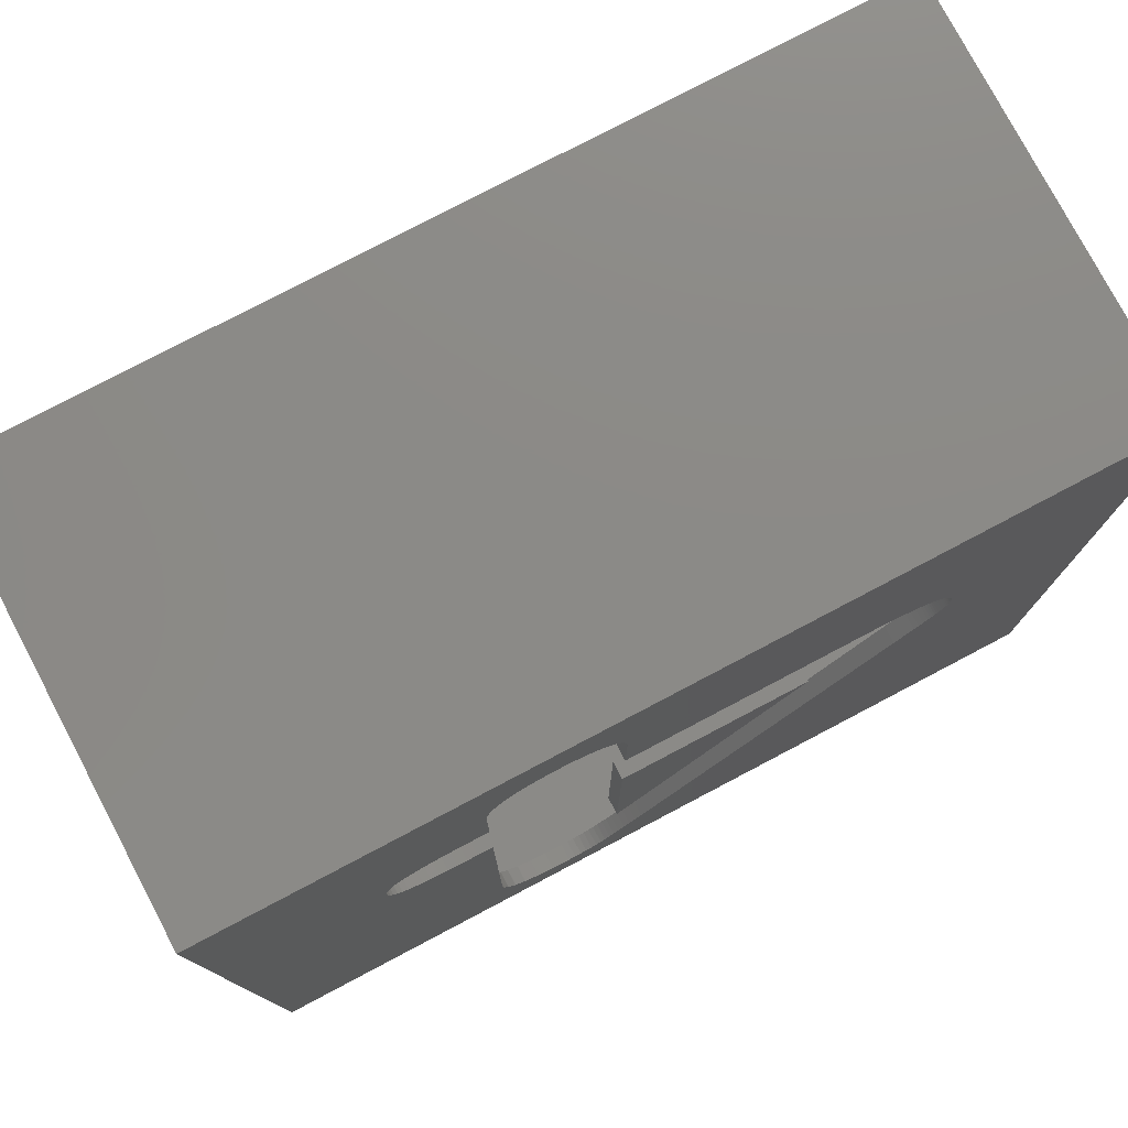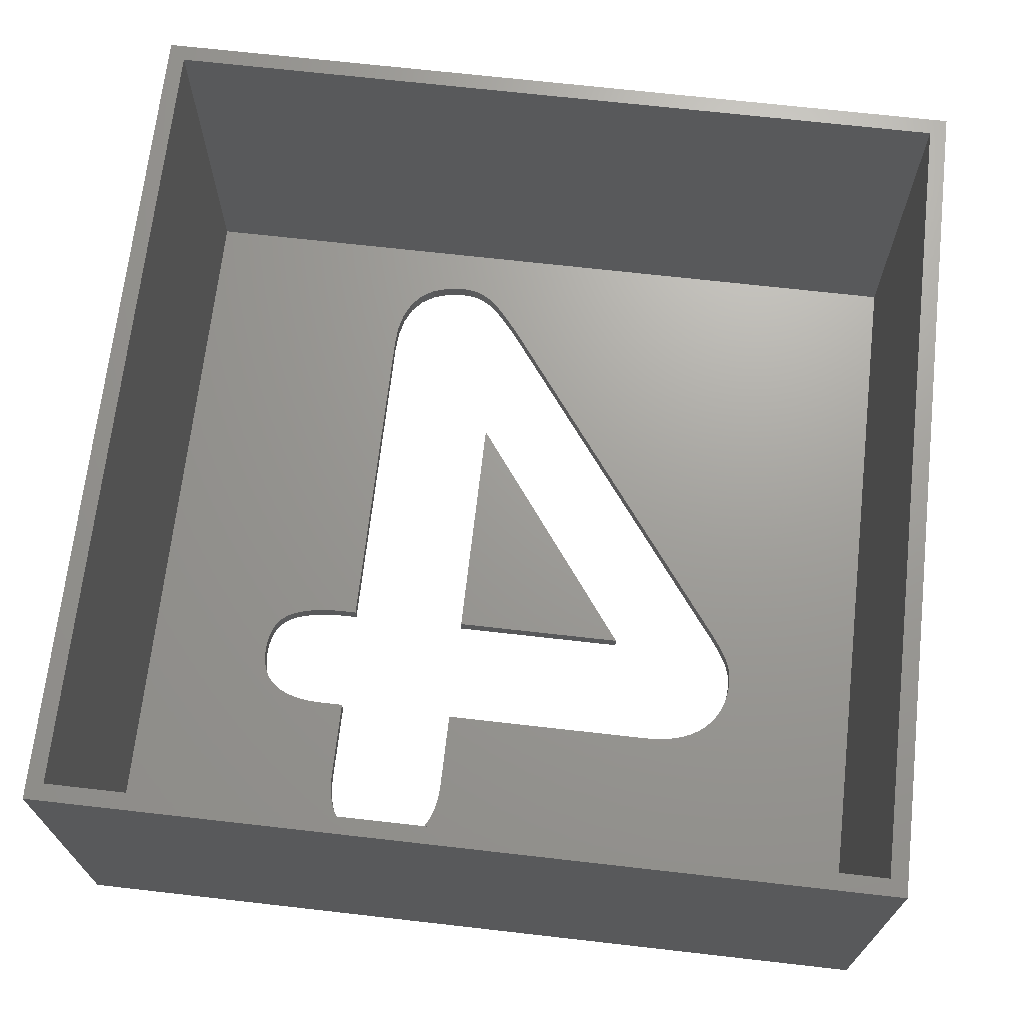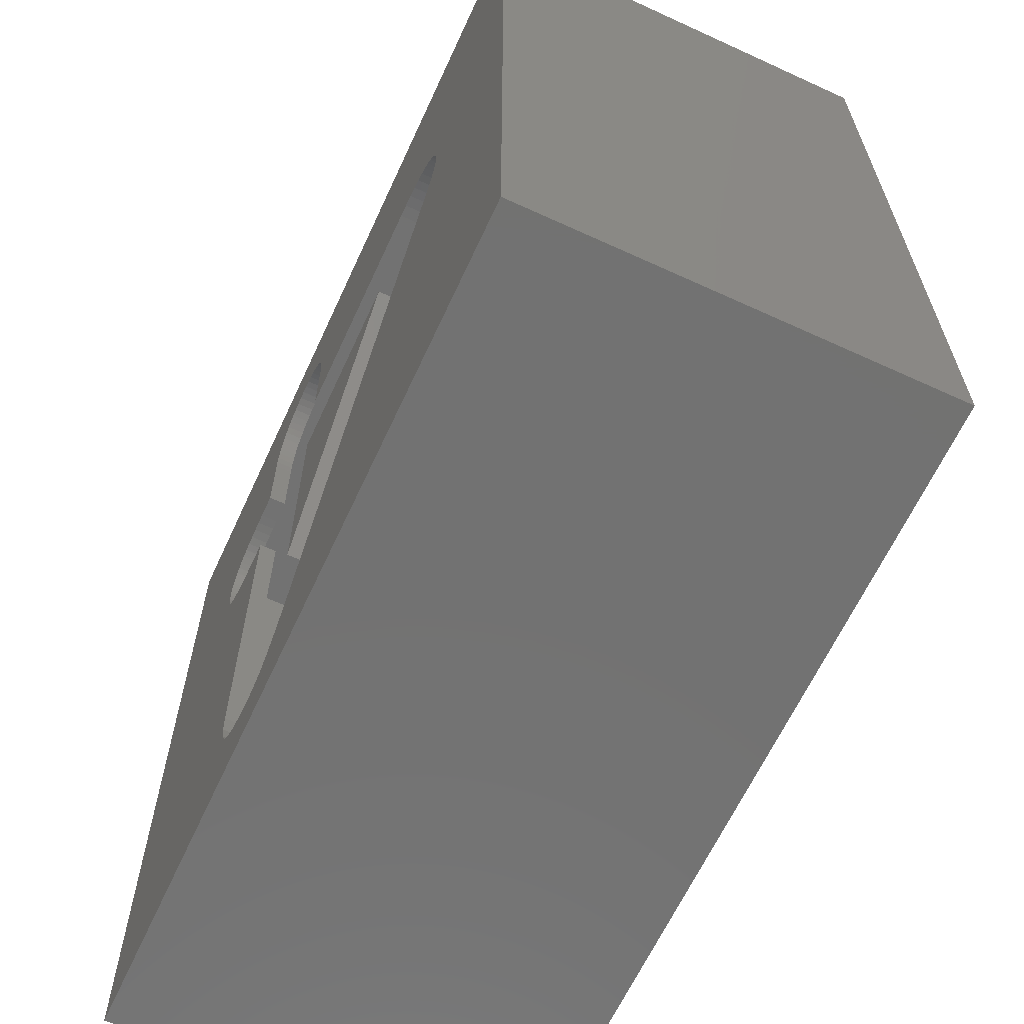
<metadata>
{"format":"stl","ext":"stl","renderer":"f3d","projection":"perspective","resolution":1024,"background":"white","views":[{"elev":77.8,"azim":152.2,"up":"+Y"},{"elev":69.0,"azim":-173.5,"up":"+Z"},{"elev":-64.1,"azim":-114.8,"up":"+Y"}]}
</metadata>
<code>
# stl→obj: 342 verts, 680 faces
v -25 -25 -1
v -25 25 23.2
v -25 25 -1
v -25 -25 23.2
v 16.17 7.227 -8.851e-16
v 24 24 -2.939e-15
v 16.2 7.787 -9.537e-16
v 16.18 8.257 -1.011e-15
v 16.11 8.655 -1.06e-15
v 16.11 8.692 -1.064e-15
v 16 9.054 -1.109e-15
v 15.99 9.09 -1.113e-15
v 15.83 9.452 -1.158e-15
v 15.62 9.777 -1.197e-15
v 15.59 9.806 -1.201e-15
v 15.36 10.06 -1.232e-15
v 15.33 10.09 -1.236e-15
v 15.06 10.31 -1.263e-15
v 15.03 10.33 -1.266e-15
v 14.71 10.53 -1.289e-15
v 14.68 10.54 -1.291e-15
v 10.34 17.02 -2.085e-15
v 10.4 16.49 -2.019e-15
v 14.32 10.71 -1.311e-15
v 10.4 16.45 -2.015e-15
v 14.29 10.72 -1.313e-15
v 10.42 15.87 -1.944e-15
v 13.89 10.85 -1.329e-15
v 13.41 10.96 -1.343e-15
v 12.89 11.04 -1.352e-15
v 12.36 11.09 -1.358e-15
v 11.8 11.1 -1.359e-15
v 10.24 17.55 -2.149e-15
v 10.1 18.03 -2.208e-15
v 9.929 18.43 -2.257e-15
v 9.913 18.47 -2.262e-15
v 9.706 18.82 -2.305e-15
v 9.686 18.86 -2.309e-15
v 9.417 19.2 -2.351e-15
v 9.113 19.5 -2.388e-15
v 8.781 19.75 -2.418e-15
v 8.421 19.95 -2.444e-15
v 8.033 20.11 -2.463e-15
v 7.619 20.23 -2.477e-15
v 7.177 20.3 -2.485e-15
v 6.748 20.32 -2.488e-15
v 6.711 20.32 -2.488e-15
v 6.288 20.29 -2.485e-15
v -24 24 -2.939e-15
v 6.251 20.29 -2.485e-15
v 3.037 15.87 -1.944e-15
v -10.3 11.1 -1.359e-15
v 3.037 11.1 -1.359e-15
v 3.056 16.44 -2.013e-15
v 3.059 16.47 -2.017e-15
v 3.116 17 -2.082e-15
v 3.219 17.52 -2.145e-15
v 3.364 17.99 -2.204e-15
v 3.536 18.4 -2.253e-15
v 3.552 18.43 -2.257e-15
v 3.762 18.79 -2.301e-15
v 3.782 18.82 -2.305e-15
v 4.031 19.14 -2.344e-15
v 4.055 19.17 -2.348e-15
v 4.334 19.45 -2.382e-15
v 4.361 19.48 -2.385e-15
v 4.665 19.71 -2.414e-15
v 4.695 19.73 -2.417e-15
v 5.022 19.93 -2.44e-15
v -11.01 11.08 -1.356e-15
v 5.055 19.95 -2.443e-15
v -11.7 11 -1.347e-15
v -12.31 10.88 -1.333e-15
v -12.34 10.87 -1.331e-15
v -12.9 10.71 -1.311e-15
v -15.71 7.06 -8.646e-16
v -15.73 6.466 -7.919e-16
v -15.63 7.581 -9.284e-16
v -15.62 7.618 -9.33e-16
v -15.49 8.105 -9.926e-16
v -15.48 8.141 -9.97e-16
v -15.29 8.594 -1.052e-15
v -15.28 8.628 -1.057e-15
v -15.04 9.047 -1.108e-15
v -15.02 9.079 -1.112e-15
v -14.73 9.463 -1.159e-15
v -14.71 9.492 -1.162e-15
v -14.36 9.842 -1.205e-15
v -14.34 9.868 -1.208e-15
v -13.94 10.18 -1.246e-15
v -13.91 10.2 -1.249e-15
v -13.43 10.48 -1.283e-15
v 5.441 20.11 -2.463e-15
v 5.852 20.23 -2.477e-15
v 16.09 6.723 -8.233e-16
v 24 -24 2.939e-15
v 15.95 6.275 -7.684e-16
v 15.75 5.884 -7.206e-16
v 15.73 5.852 -7.167e-16
v 15.5 5.551 -6.798e-16
v 15.47 5.522 -6.762e-16
v 15.45 5.496 -6.73e-16
v 15.16 5.25 -6.429e-16
v 15.13 5.228 -6.402e-16
v 10.42 -16.23 1.988e-15
v 14.77 5.019 -6.147e-16
v 14.35 4.854 -5.944e-16
v 13.94 4.726 -5.788e-16
v 13.46 4.612 -5.648e-16
v 12.98 4.53 -5.548e-16
v 12.43 4.468 -5.471e-16
v 11.89 4.433 -5.429e-16
v 11.31 4.421 -5.414e-16
v 10.42 4.421 -5.414e-16
v 10.33 -17.52 2.146e-15
v 10.33 -17.56 2.15e-15
v 10.08 -18.61 2.28e-15
v 10.06 -18.65 2.284e-15
v 9.627 -19.55 2.394e-15
v 9.606 -19.58 2.398e-15
v 9.582 -19.61 2.402e-15
v 8.993 -20.28 2.484e-15
v 8.966 -20.31 2.487e-15
v 8.935 -20.33 2.49e-15
v 8.177 -20.81 2.549e-15
v 8.144 -20.83 2.551e-15
v 8.109 -20.84 2.553e-15
v 7.183 -21.13 2.588e-15
v 7.147 -21.14 2.589e-15
v 7.11 -21.15 2.59e-15
v 6.015 -21.24 2.602e-15
v 5.978 -21.24 2.602e-15
v 5.621 -21.23 2.599e-15
v -24 -24 2.939e-15
v 5.241 -21.17 2.592e-15
v -13.13 1.686 -2.065e-16
v -14.13 3.013 -3.69e-16
v -15.73 6.319 -7.739e-16
v -15.72 6.134 -7.512e-16
v -15.7 5.986 -7.33e-16
v -15.66 5.8 -7.103e-16
v -15.63 5.65 -6.92e-16
v -15.58 5.5 -6.736e-16
v -15.52 5.314 -6.508e-16
v -15.46 5.162 -6.321e-16
v 4.878 -21.07 2.581e-15
v 4.531 -20.94 2.564e-15
v 4.201 -20.76 2.543e-15
v 3.919 -20.57 2.519e-15
v 3.888 -20.55 2.516e-15
v 3.621 -20.32 2.489e-15
v 3.324 -20.03 2.453e-15
v 3.033 -19.72 2.415e-15
v 2.722 -19.37 2.373e-15
v 2.367 -18.95 2.321e-15
v 2.015 -18.52 2.268e-15
v 1.643 -18.04 2.209e-15
v 1.25 -17.52 2.145e-15
v -14.36 3.326 -4.073e-16
v -14.59 3.646 -4.465e-16
v -14.81 3.972 -4.864e-16
v -14.94 4.169 -5.106e-16
v -15.04 4.334 -5.308e-16
v -15.14 4.497 -5.508e-16
v -15.23 4.658 -5.705e-16
v -15.31 4.817 -5.899e-16
v -15.4 5.007 -6.132e-16
v 10.42 11.1 -1.359e-15
v 25 -25 23.2
v 25 25 -1
v 25 25 23.2
v 25 -25 -1
v -24 -24 23.2
v -24 24 23.2
v 24 24 23.2
v 24 -24 23.2
v 3.037 -10.11 1.239e-15
v 3.037 4.421 -5.414e-16
v -7.732 4.421 -5.414e-16
v 3.037 11.1 -1
v -10.3 11.1 -1
v 3.037 15.87 -1
v 16.09 6.723 -1
v 16.17 7.227 -1
v 16.2 7.787 -1
v 15.95 6.275 -1
v 15.75 5.884 -1
v 15.73 5.852 -1
v 15.5 5.551 -1
v 15.47 5.522 -1
v 15.45 5.496 -1
v 15.16 5.25 -1
v 10.42 -16.23 -1
v 15.13 5.228 -1
v 14.77 5.019 -1
v 14.35 4.854 -1
v 13.94 4.726 -1
v 13.46 4.612 -1
v 12.98 4.53 -1
v 12.43 4.468 -1
v 11.89 4.433 -1
v 11.31 4.421 -1
v 10.33 -17.52 -1
v 10.33 -17.56 -1
v 10.08 -18.61 -1
v 10.06 -18.65 -1
v 9.627 -19.55 -1
v 9.606 -19.58 -1
v 9.582 -19.61 -1
v 8.993 -20.28 -1
v 8.966 -20.31 -1
v 8.935 -20.33 -1
v 8.177 -20.81 -1
v 8.144 -20.83 -1
v 8.109 -20.84 -1
v 7.183 -21.13 -1
v 7.147 -21.14 -1
v 7.11 -21.15 -1
v 6.015 -21.24 -1
v 5.978 -21.24 -1
v 5.621 -21.23 -1
v -13.13 1.686 -1
v 1.25 -17.52 -1
v -15.72 6.134 -1
v -15.73 6.319 -1
v -15.7 5.986 -1
v -15.66 5.8 -1
v -15.63 5.65 -1
v -15.58 5.5 -1
v -15.52 5.314 -1
v -15.46 5.162 -1
v -15.4 5.007 -1
v -15.31 4.817 -1
v -15.23 4.658 -1
v -15.14 4.497 -1
v -15.04 4.334 -1
v -14.94 4.169 -1
v -14.81 3.972 -1
v -14.59 3.646 -1
v -14.36 3.326 -1
v -14.13 3.013 -1
v 1.643 -18.04 -1
v 2.015 -18.52 -1
v 2.367 -18.95 -1
v 2.722 -19.37 -1
v 3.033 -19.72 -1
v 3.324 -20.03 -1
v 3.621 -20.32 -1
v 3.888 -20.55 -1
v 3.919 -20.57 -1
v 4.201 -20.76 -1
v 4.531 -20.94 -1
v 4.878 -21.07 -1
v 5.241 -21.17 -1
v 16.18 8.257 -1
v 16.11 8.655 -1
v 16.11 8.692 -1
v 16 9.054 -1
v 15.99 9.09 -1
v 15.83 9.452 -1
v 15.62 9.777 -1
v 15.59 9.806 -1
v 15.36 10.06 -1
v 15.33 10.09 -1
v 15.06 10.31 -1
v 15.03 10.33 -1
v 14.71 10.53 -1
v 10.34 17.02 -1
v 14.68 10.54 -1
v 10.4 16.49 -1
v 14.32 10.71 -1
v 10.4 16.45 -1
v 14.29 10.72 -1
v 10.42 15.87 -1
v 13.89 10.85 -1
v 13.41 10.96 -1
v 12.89 11.04 -1
v 12.36 11.09 -1
v 11.8 11.1 -1
v 10.42 11.1 -1
v 10.24 17.55 -1
v 10.1 18.03 -1
v 9.929 18.43 -1
v 9.913 18.47 -1
v 9.706 18.82 -1
v 9.686 18.86 -1
v 9.417 19.2 -1
v 9.113 19.5 -1
v 8.781 19.75 -1
v 8.421 19.95 -1
v 8.033 20.11 -1
v 7.619 20.23 -1
v 7.177 20.3 -1
v 6.748 20.32 -1
v 6.711 20.32 -1
v 6.288 20.29 -1
v 6.251 20.29 -1
v 5.852 20.23 -1
v 3.056 16.44 -1
v 3.059 16.47 -1
v 3.116 17 -1
v 3.219 17.52 -1
v 3.364 17.99 -1
v 3.536 18.4 -1
v 3.552 18.43 -1
v 3.762 18.79 -1
v 3.782 18.82 -1
v 4.031 19.14 -1
v 4.055 19.17 -1
v 4.334 19.45 -1
v 4.361 19.48 -1
v 4.665 19.71 -1
v 4.695 19.73 -1
v -11.01 11.08 -1
v -11.7 11 -1
v 5.022 19.93 -1
v -12.31 10.88 -1
v -12.34 10.87 -1
v -12.9 10.71 -1
v -13.43 10.48 -1
v -15.73 6.466 -1
v -15.71 7.06 -1
v -15.63 7.581 -1
v -15.62 7.618 -1
v 5.441 20.11 -1
v 5.055 19.95 -1
v -13.91 10.2 -1
v -13.94 10.18 -1
v -14.34 9.868 -1
v -14.36 9.842 -1
v -14.71 9.492 -1
v -14.73 9.463 -1
v -15.02 9.079 -1
v -15.04 9.047 -1
v -15.28 8.628 -1
v -15.29 8.594 -1
v -15.48 8.141 -1
v -15.49 8.105 -1
v 10.42 4.421 -1
v 3.037 4.421 -1
v 3.037 -10.11 -1
v -7.732 4.421 -1
f 1 2 3
f 2 1 4
f 5 6 7
f 6 8 7
f 6 9 8
f 6 10 9
f 6 11 10
f 6 12 11
f 6 13 12
f 6 14 13
f 6 15 14
f 6 16 15
f 6 17 16
f 6 18 17
f 6 19 18
f 6 20 19
f 6 21 20
f 22 21 6
f 23 21 22
f 21 23 24
f 24 25 26
f 27 26 25
f 26 27 28
f 29 27 30
f 31 27 32
f 30 27 31
f 28 27 29
f 25 24 23
f 6 33 22
f 6 34 33
f 6 35 34
f 6 36 35
f 6 37 36
f 6 38 37
f 6 39 38
f 6 40 39
f 6 41 40
f 6 42 41
f 6 43 42
f 6 44 43
f 6 45 44
f 6 46 45
f 6 47 46
f 6 48 47
f 49 48 6
f 48 49 50
f 51 52 53
f 54 52 51
f 55 52 54
f 56 52 55
f 57 52 56
f 58 52 57
f 59 52 58
f 60 52 59
f 49 60 61
f 49 61 62
f 49 62 63
f 49 63 64
f 49 64 65
f 49 65 66
f 49 66 67
f 49 67 68
f 49 68 69
f 60 49 52
f 52 49 70
f 49 69 71
f 70 49 72
f 72 49 73
f 73 49 74
f 74 49 75
f 76 49 77
f 78 49 76
f 79 49 78
f 80 49 79
f 81 49 80
f 82 49 81
f 83 49 82
f 84 49 83
f 85 49 84
f 86 49 85
f 87 49 86
f 88 49 87
f 89 49 88
f 90 49 89
f 91 49 90
f 92 49 91
f 75 49 92
f 93 49 71
f 94 49 93
f 50 49 94
f 95 6 5
f 6 95 96
f 97 96 95
f 98 96 97
f 99 96 98
f 100 96 99
f 101 96 100
f 102 96 101
f 103 96 102
f 104 96 103
f 105 104 106
f 105 106 107
f 105 107 108
f 105 108 109
f 105 109 110
f 105 110 111
f 105 111 112
f 105 112 113
f 105 113 114
f 104 105 96
f 115 96 105
f 116 96 115
f 117 96 116
f 118 96 117
f 119 96 118
f 120 96 119
f 121 96 120
f 122 96 121
f 123 96 122
f 124 96 123
f 125 96 124
f 126 96 125
f 127 96 126
f 128 96 127
f 129 96 128
f 130 96 129
f 131 96 130
f 132 96 131
f 133 96 132
f 134 133 135
f 134 136 137
f 49 138 77
f 49 139 138
f 49 140 139
f 134 140 49
f 140 134 141
f 141 134 142
f 142 134 143
f 143 134 144
f 144 134 145
f 133 134 96
f 146 134 135
f 147 134 146
f 148 134 147
f 149 134 148
f 150 134 149
f 151 134 150
f 152 134 151
f 153 134 152
f 154 134 153
f 155 134 154
f 156 134 155
f 157 134 156
f 158 134 157
f 136 134 158
f 159 134 137
f 160 134 159
f 161 134 160
f 162 134 161
f 163 134 162
f 164 134 163
f 165 134 164
f 166 134 165
f 167 134 166
f 145 134 167
f 32 27 168
f 169 170 171
f 170 169 172
f 1 169 4
f 169 1 172
f 170 2 171
f 2 170 3
f 173 49 174
f 49 173 134
f 96 175 6
f 175 96 176
f 96 173 176
f 173 96 134
f 49 175 174
f 175 49 6
f 177 178 179
f 180 181 182
f 183 170 172
f 170 184 185
f 170 183 184
f 172 186 183
f 172 187 186
f 172 188 187
f 172 189 188
f 172 190 189
f 172 191 190
f 172 192 191
f 193 192 172
f 192 193 194
f 194 193 195
f 195 193 196
f 196 193 197
f 197 193 198
f 198 193 199
f 199 193 200
f 200 193 201
f 201 193 202
f 172 203 193
f 172 204 203
f 172 205 204
f 172 206 205
f 172 207 206
f 172 208 207
f 172 209 208
f 172 210 209
f 172 211 210
f 172 212 211
f 172 213 212
f 172 214 213
f 172 215 214
f 172 216 215
f 172 217 216
f 172 218 217
f 172 219 218
f 172 220 219
f 172 221 220
f 1 221 172
f 1 222 223
f 224 3 225
f 226 3 224
f 3 226 1
f 227 1 226
f 228 1 227
f 229 1 228
f 230 1 229
f 231 1 230
f 232 1 231
f 233 1 232
f 234 1 233
f 235 1 234
f 236 1 235
f 237 1 236
f 238 1 237
f 239 1 238
f 240 1 239
f 241 1 240
f 222 1 241
f 242 1 223
f 243 1 242
f 244 1 243
f 245 1 244
f 246 1 245
f 247 1 246
f 248 1 247
f 249 1 248
f 250 1 249
f 251 1 250
f 252 1 251
f 253 1 252
f 254 1 253
f 221 1 254
f 255 170 185
f 256 170 255
f 257 170 256
f 258 170 257
f 259 170 258
f 260 170 259
f 261 170 260
f 262 170 261
f 263 170 262
f 264 170 263
f 265 170 264
f 266 170 265
f 267 170 266
f 268 267 269
f 270 269 271
f 272 271 273
f 274 273 275
f 274 275 276
f 274 276 277
f 274 277 278
f 274 278 279
f 274 279 280
f 273 274 272
f 271 272 270
f 269 270 268
f 267 268 170
f 281 170 268
f 282 170 281
f 283 170 282
f 284 170 283
f 285 170 284
f 286 170 285
f 287 170 286
f 288 170 287
f 289 170 288
f 290 170 289
f 291 170 290
f 292 170 291
f 293 170 292
f 294 170 293
f 295 170 294
f 296 170 295
f 3 296 297
f 3 297 298
f 181 299 182
f 181 300 299
f 181 301 300
f 181 302 301
f 181 303 302
f 181 304 303
f 181 305 304
f 181 306 305
f 3 306 181
f 306 3 307
f 307 3 308
f 308 3 309
f 309 3 310
f 310 3 311
f 311 3 312
f 312 3 313
f 3 181 314
f 3 314 315
f 313 3 316
f 3 315 317
f 3 317 318
f 3 318 319
f 3 319 320
f 225 3 321
f 321 3 322
f 322 3 323
f 323 3 324
f 296 3 170
f 325 3 298
f 326 3 325
f 316 3 326
f 327 3 320
f 328 3 327
f 329 3 328
f 330 3 329
f 331 3 330
f 332 3 331
f 333 3 332
f 334 3 333
f 335 3 334
f 336 3 335
f 337 3 336
f 338 3 337
f 324 3 338
f 202 193 339
f 340 341 342
f 296 47 48
f 47 296 295
f 297 48 50
f 48 297 296
f 298 50 94
f 50 298 297
f 325 94 93
f 94 325 298
f 326 93 71
f 93 326 325
f 316 71 69
f 71 316 326
f 313 69 68
f 69 313 316
f 312 68 67
f 68 312 313
f 311 67 66
f 67 311 312
f 310 66 65
f 66 310 311
f 309 65 64
f 65 309 310
f 63 309 64
f 309 63 308
f 62 308 63
f 308 62 307
f 61 307 62
f 307 61 306
f 60 306 61
f 306 60 305
f 59 305 60
f 305 59 304
f 58 304 59
f 304 58 303
f 57 303 58
f 303 57 302
f 56 302 57
f 302 56 301
f 55 301 56
f 301 55 300
f 54 300 55
f 300 54 299
f 51 299 54
f 299 51 182
f 53 182 51
f 182 53 180
f 181 53 52
f 53 181 180
f 314 52 70
f 52 314 181
f 315 70 72
f 70 315 314
f 317 72 73
f 72 317 315
f 318 73 74
f 73 318 317
f 319 74 75
f 74 319 318
f 320 75 92
f 75 320 319
f 327 92 91
f 92 327 320
f 328 91 90
f 91 328 327
f 329 90 89
f 90 329 328
f 330 89 88
f 89 330 329
f 87 330 88
f 330 87 331
f 86 331 87
f 331 86 332
f 85 332 86
f 332 85 333
f 84 333 85
f 333 84 334
f 83 334 84
f 334 83 335
f 82 335 83
f 335 82 336
f 81 336 82
f 336 81 337
f 80 337 81
f 337 80 338
f 79 338 80
f 338 79 324
f 78 324 79
f 324 78 323
f 76 323 78
f 323 76 322
f 77 322 76
f 322 77 321
f 138 321 77
f 321 138 225
f 139 225 138
f 225 139 224
f 140 224 139
f 224 140 226
f 141 226 140
f 226 141 227
f 142 227 141
f 227 142 228
f 143 228 142
f 228 143 229
f 144 229 143
f 229 144 230
f 145 230 144
f 230 145 231
f 167 231 145
f 231 167 232
f 166 232 167
f 232 166 233
f 165 233 166
f 233 165 234
f 164 234 165
f 234 164 235
f 163 235 164
f 235 163 236
f 162 236 163
f 236 162 237
f 161 237 162
f 237 161 238
f 160 238 161
f 238 160 239
f 159 239 160
f 239 159 240
f 137 240 159
f 240 137 241
f 136 241 137
f 241 136 222
f 158 222 136
f 222 158 223
f 157 223 158
f 223 157 242
f 156 242 157
f 242 156 243
f 155 243 156
f 243 155 244
f 154 244 155
f 244 154 245
f 153 245 154
f 245 153 246
f 152 246 153
f 246 152 247
f 248 152 151
f 152 248 247
f 249 151 150
f 151 249 248
f 250 150 149
f 150 250 249
f 251 149 148
f 149 251 250
f 252 148 147
f 148 252 251
f 253 147 146
f 147 253 252
f 254 146 135
f 146 254 253
f 221 135 133
f 135 221 254
f 220 133 132
f 133 220 221
f 219 132 131
f 132 219 220
f 218 131 130
f 131 218 219
f 217 130 129
f 130 217 218
f 216 129 128
f 129 216 217
f 215 128 127
f 128 215 216
f 214 127 126
f 127 214 215
f 213 126 125
f 126 213 214
f 212 125 124
f 125 212 213
f 211 124 123
f 124 211 212
f 210 123 122
f 123 210 211
f 210 121 209
f 121 210 122
f 209 120 208
f 120 209 121
f 208 119 207
f 119 208 120
f 207 118 206
f 118 207 119
f 206 117 205
f 117 206 118
f 205 116 204
f 116 205 117
f 204 115 203
f 115 204 116
f 203 105 193
f 105 203 115
f 193 114 339
f 114 193 105
f 202 114 113
f 114 202 339
f 201 113 112
f 113 201 202
f 200 112 111
f 112 200 201
f 199 111 110
f 111 199 200
f 198 110 109
f 110 198 199
f 197 109 108
f 109 197 198
f 196 108 107
f 108 196 197
f 195 107 106
f 107 195 196
f 194 106 104
f 106 194 195
f 192 104 103
f 104 192 194
f 191 103 102
f 103 191 192
f 190 102 101
f 102 190 191
f 190 100 189
f 100 190 101
f 189 99 188
f 99 189 100
f 188 98 187
f 98 188 99
f 187 97 186
f 97 187 98
f 186 95 183
f 95 186 97
f 183 5 184
f 5 183 95
f 184 7 185
f 7 184 5
f 185 8 255
f 8 185 7
f 255 9 256
f 9 255 8
f 256 10 257
f 10 256 9
f 257 11 258
f 11 257 10
f 258 12 259
f 12 258 11
f 259 13 260
f 13 259 12
f 260 14 261
f 14 260 13
f 261 15 262
f 15 261 14
f 262 16 263
f 16 262 15
f 264 16 17
f 16 264 263
f 265 17 18
f 17 265 264
f 266 18 19
f 18 266 265
f 267 19 20
f 19 267 266
f 269 20 21
f 20 269 267
f 271 21 24
f 21 271 269
f 273 24 26
f 24 273 271
f 275 26 28
f 26 275 273
f 276 28 29
f 28 276 275
f 277 29 30
f 29 277 276
f 278 30 31
f 30 278 277
f 279 31 32
f 31 279 278
f 280 32 168
f 32 280 279
f 280 27 274
f 27 280 168
f 274 25 272
f 25 274 27
f 272 23 270
f 23 272 25
f 270 22 268
f 22 270 23
f 268 33 281
f 33 268 22
f 281 34 282
f 34 281 33
f 282 35 283
f 35 282 34
f 283 36 284
f 36 283 35
f 284 37 285
f 37 284 36
f 285 38 286
f 38 285 37
f 286 39 287
f 39 286 38
f 288 39 40
f 39 288 287
f 289 40 41
f 40 289 288
f 290 41 42
f 41 290 289
f 291 42 43
f 42 291 290
f 292 43 44
f 43 292 291
f 293 44 45
f 44 293 292
f 294 45 46
f 45 294 293
f 295 46 47
f 46 295 294
f 341 179 342
f 179 341 177
f 340 179 178
f 179 340 342
f 177 340 178
f 340 177 341
f 171 175 169
f 171 174 175
f 174 2 173
f 2 174 171
f 176 169 175
f 173 169 176
f 173 4 169
f 4 173 2

</code>
